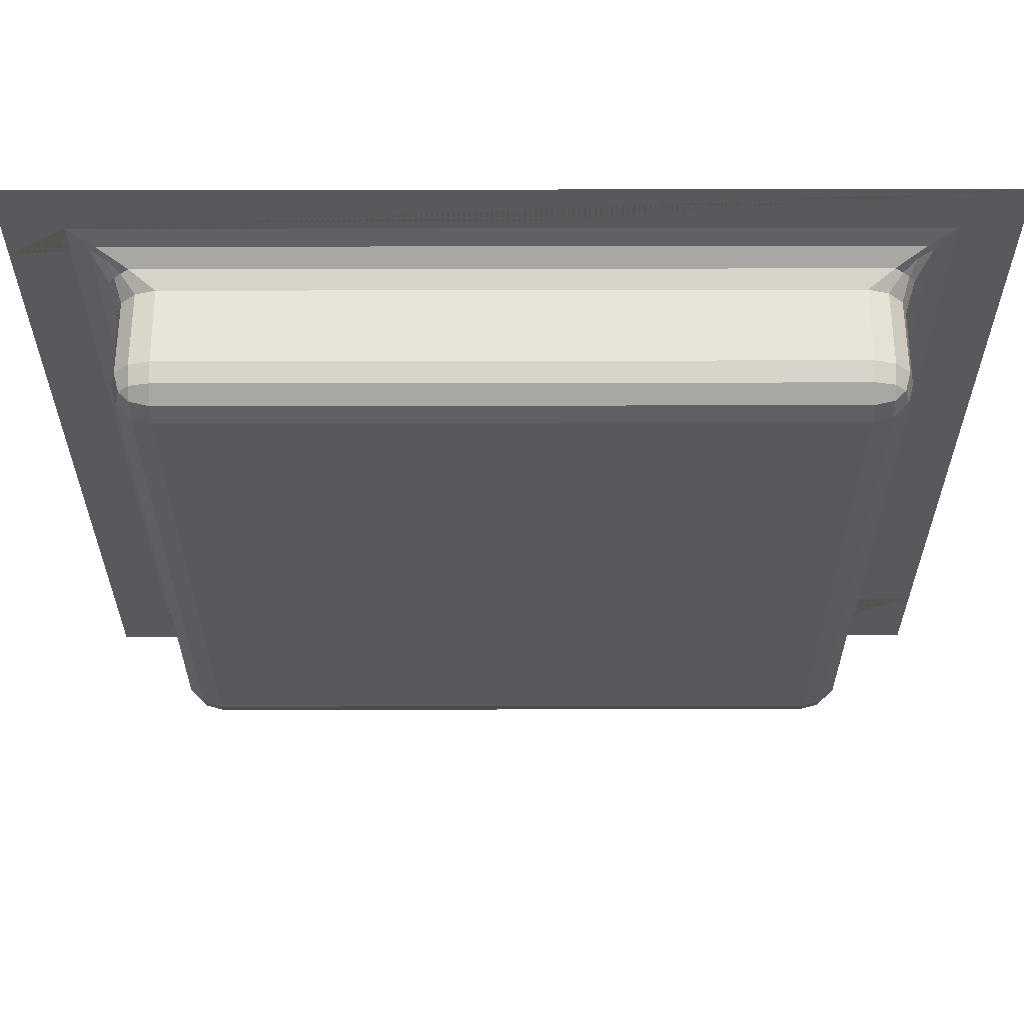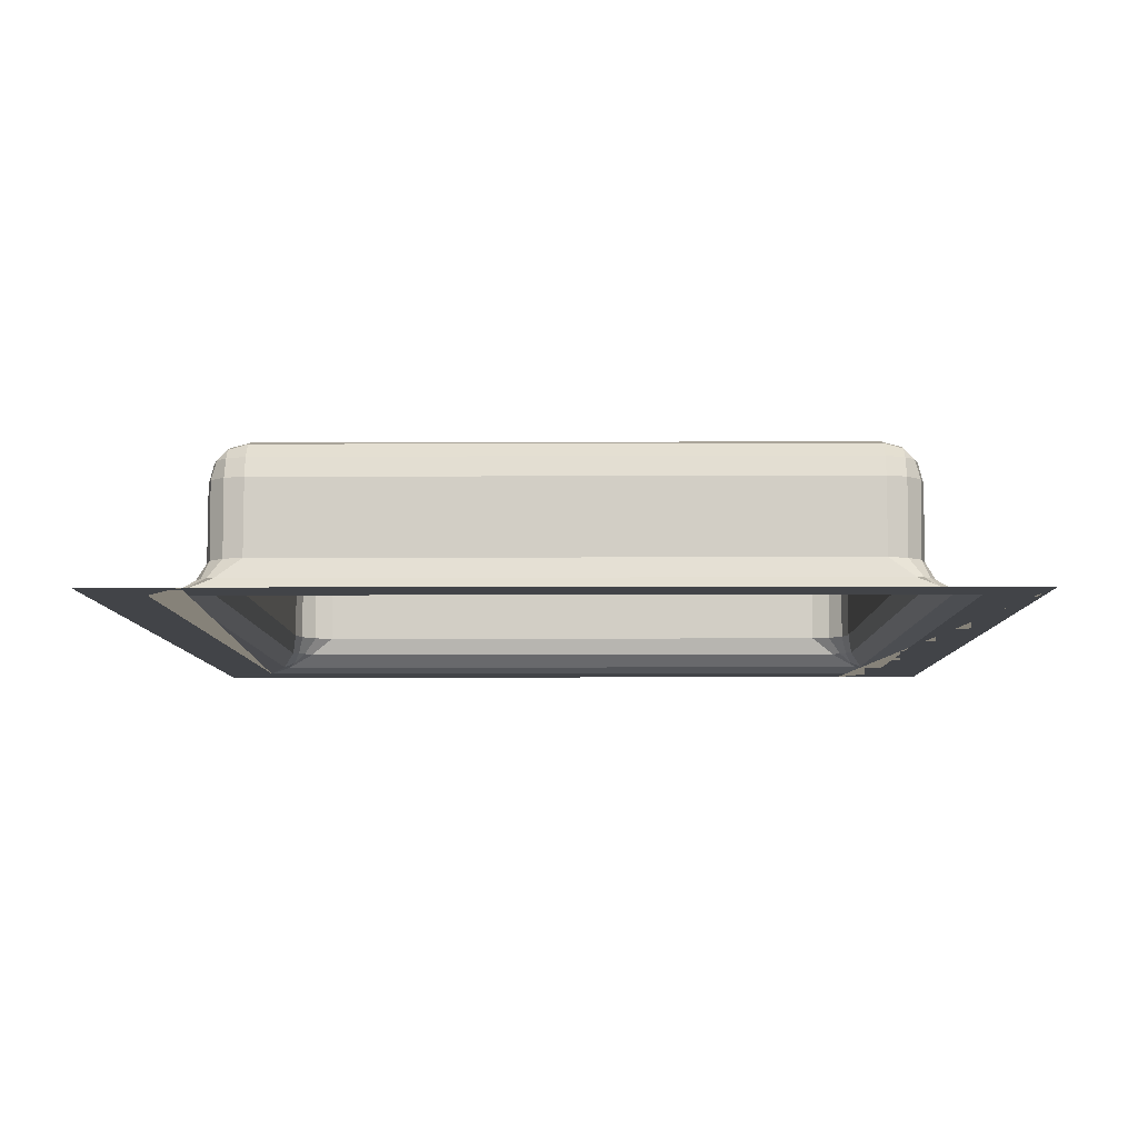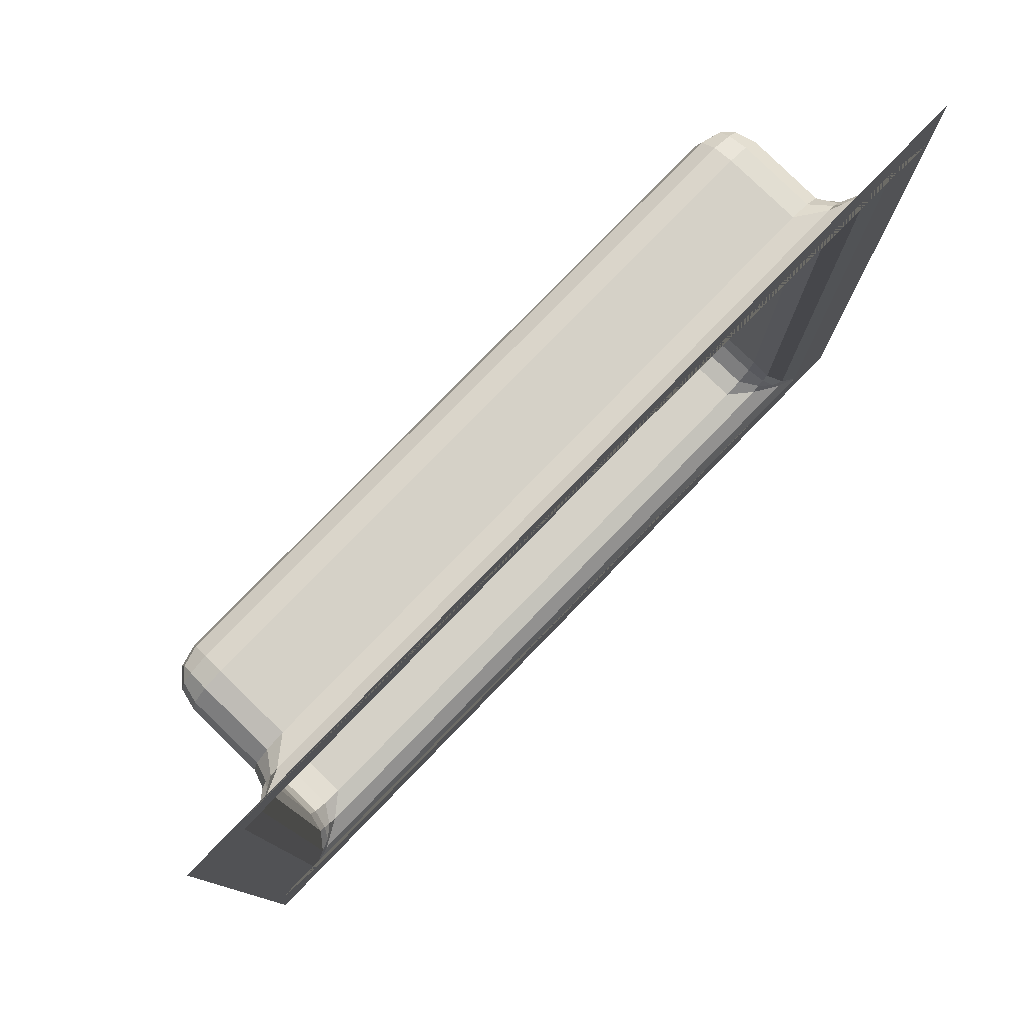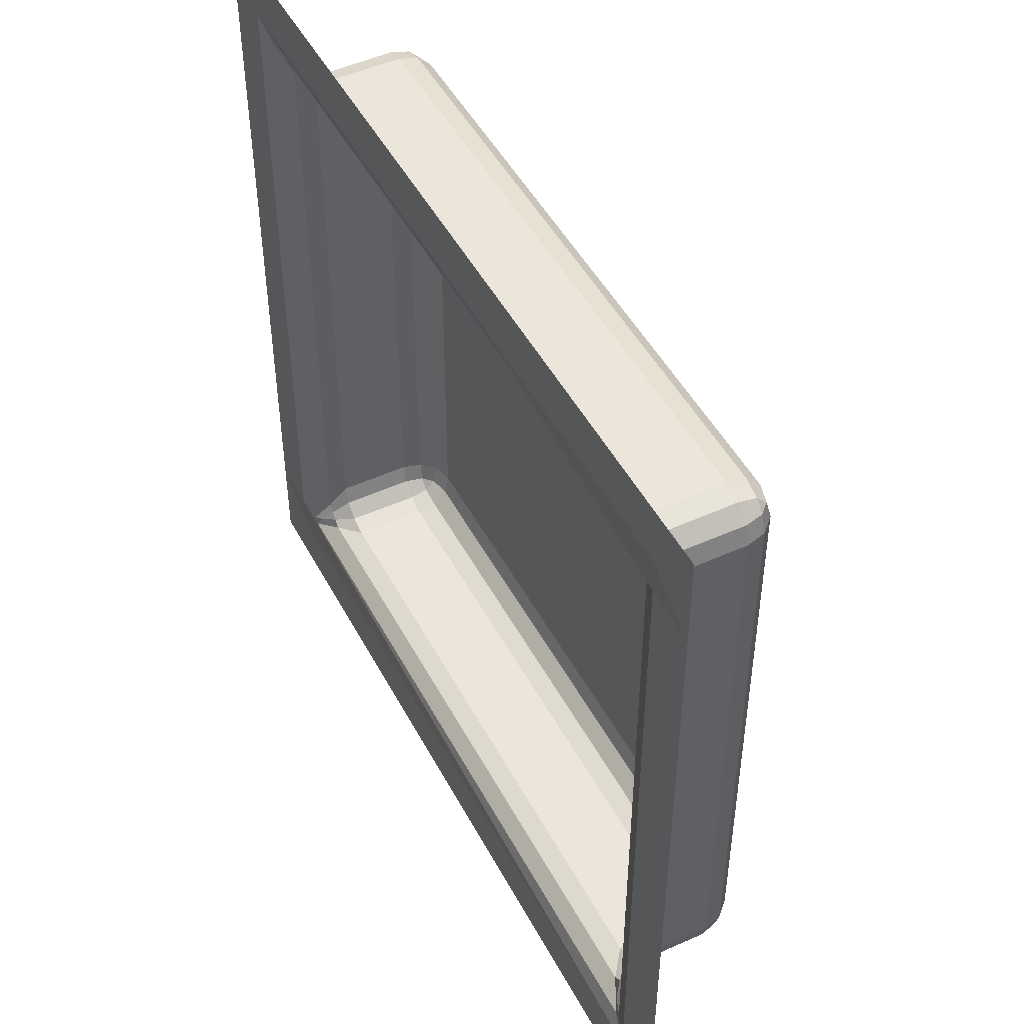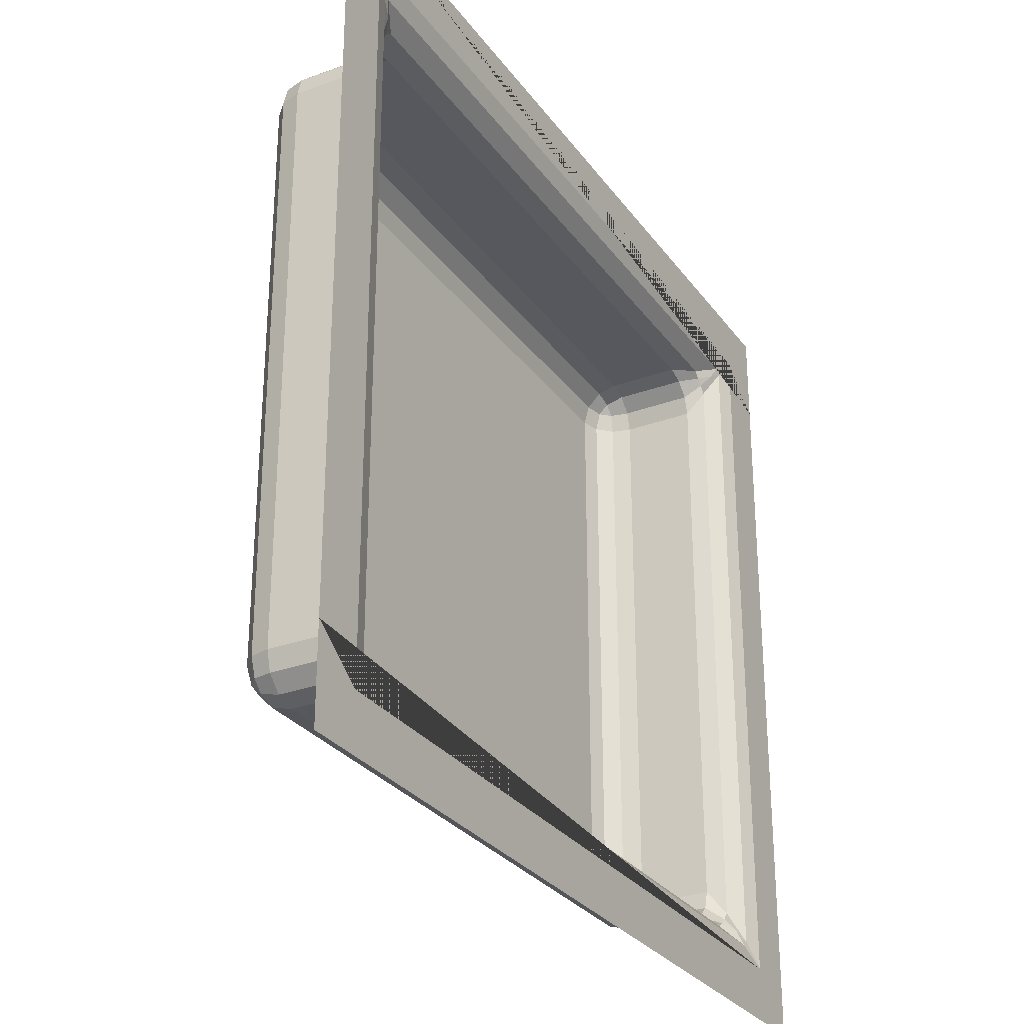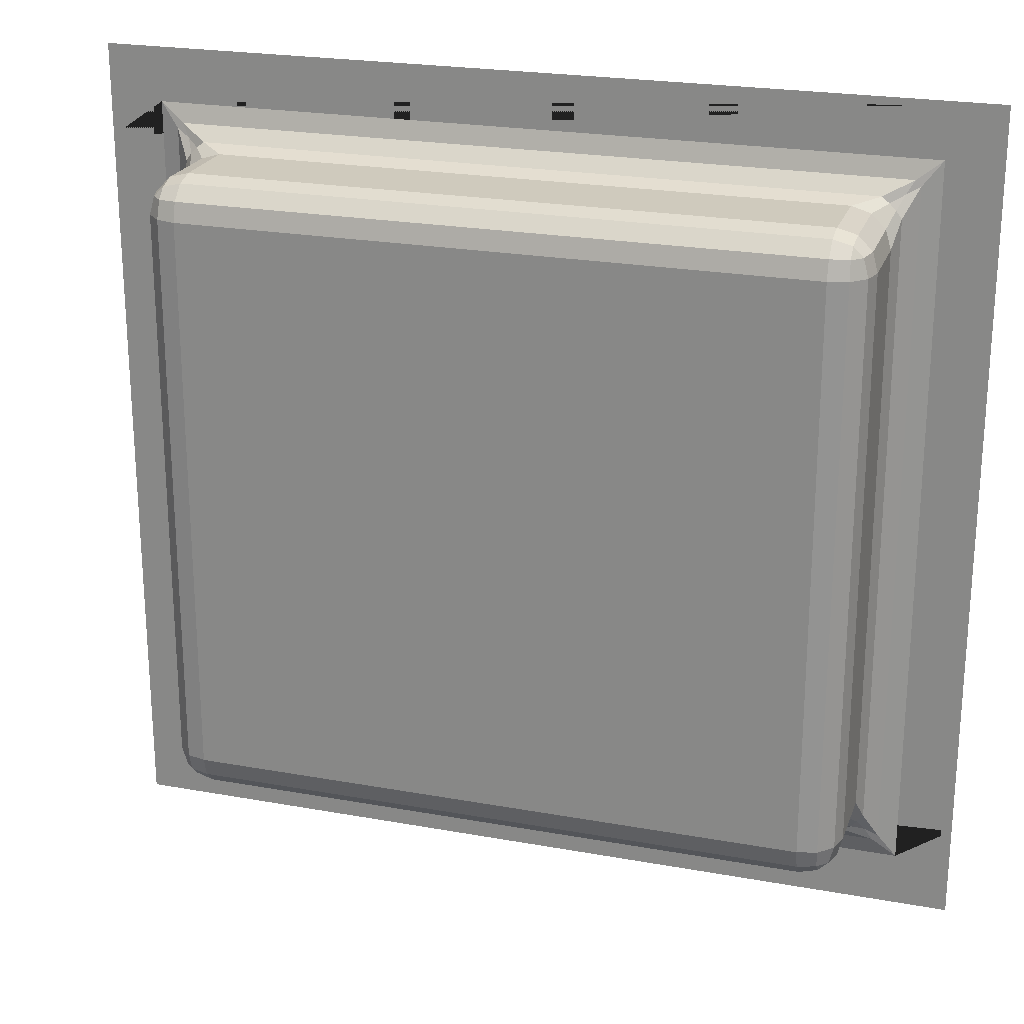
<metadata>
{"format":"obj","ext":"obj","renderer":"f3d","projection":"perspective","resolution":1024,"background":"white","views":[{"elev":60.3,"azim":-0.1,"up":"+Y"},{"elev":-7.7,"azim":90.6,"up":"+Z"},{"elev":79.2,"azim":134.2,"up":"+Y"},{"elev":48.1,"azim":-117.0,"up":"+Y"},{"elev":-28.9,"azim":118.8,"up":"+Y"},{"elev":23.0,"azim":17.2,"up":"+Y"}]}
</metadata>
<code>
o plastic.002
v 20 -5.826 -2.789
v 20 -2.19 -2.789
v 20 23.27 -2.789
v 20 26.9 -2.789
v -14.55 -5.826 -2.789
v -14.55 -2.19 -2.789
v -14.55 23.27 -2.789
v -14.55 26.9 -2.789
v 16.36 -0.6895 -1.289
v 14.86 -2.19 -1.289
v 17.86 -3.69 -2.789
v 16.14 -1.426 -1.289
v 16.58 -1.643 -2.022
v 16.36 -1.939 -2
v 15.82 -2.41 -2.022
v 15.6 -1.967 -1.289
v 16.11 -2.188 -2
v 17.13 -2.736 -2.569
v 16.91 -2.957 -2.569
v 16.62 -2.441 -2.403
v 16.36 21.77 -1.289
v 17.86 24.77 -2.789
v 14.86 23.27 -1.289
v 16.58 22.72 -2.022
v 16.14 22.5 -1.289
v 16.36 23.01 -2
v 16.91 24.03 -2.569
v 17.13 23.81 -2.569
v 16.62 23.52 -2.403
v 15.6 23.04 -1.289
v 15.82 23.49 -2.022
v 16.11 23.26 -2
v -9.409 -2.19 -1.289
v -10.91 -0.6895 -1.289
v -12.41 -3.69 -2.789
v -10.15 -1.967 -1.289
v -10.36 -2.41 -2.022
v -10.66 -2.188 -2
v -11.13 -1.643 -2.022
v -10.69 -1.426 -1.289
v -10.91 -1.939 -2
v -11.46 -2.957 -2.569
v -11.68 -2.736 -2.569
v -11.16 -2.441 -2.403
v -9.409 23.27 -1.289
v -12.41 24.77 -2.789
v -10.91 21.77 -1.289
v -10.36 23.49 -2.022
v -10.15 23.04 -1.289
v -10.66 23.26 -2
v -11.68 23.81 -2.569
v -11.46 24.03 -2.569
v -11.16 23.52 -2.403
v -10.69 22.5 -1.289
v -11.13 22.72 -2.022
v -10.91 23.01 -2
v 14.86 23.27 1.58
v 14.86 21.77 3.08
v 16.36 21.77 1.58
v 14.86 23.06 2.329
v 15.61 23.06 1.58
v 15.58 22.87 2.298
v 15.61 21.77 2.88
v 14.86 22.51 2.88
v 15.58 22.48 2.685
v 16.16 22.51 1.58
v 16.16 21.77 2.329
v 15.97 22.48 2.298
v 14.86 -2.19 1.58
v 16.36 -0.6895 1.58
v 14.86 -0.6895 3.08
v 15.61 -1.989 1.58
v 14.86 -1.989 2.329
v 15.58 -1.794 2.298
v 16.16 -0.6895 2.329
v 16.16 -1.439 1.58
v 15.97 -1.407 2.298
v 14.86 -1.439 2.88
v 15.61 -0.6895 2.88
v 15.58 -1.407 2.685
v -10.91 -0.6895 1.58
v -9.409 -2.19 1.58
v -9.409 -0.6895 3.08
v -10.71 -1.439 1.58
v -10.71 -0.6895 2.329
v -10.51 -1.407 2.298
v -9.409 -1.989 2.329
v -10.16 -1.989 1.58
v -10.13 -1.794 2.298
v -10.16 -0.6895 2.88
v -9.409 -1.439 2.88
v -10.13 -1.407 2.685
v -10.91 21.77 1.58
v -9.409 21.77 3.08
v -9.409 23.27 1.58
v -10.71 21.77 2.329
v -10.71 22.51 1.58
v -10.51 22.48 2.298
v -9.409 22.51 2.88
v -10.16 21.77 2.88
v -10.13 22.48 2.685
v -10.16 23.06 1.58
v -9.409 23.06 2.329
v -10.13 22.87 2.298
f 47 34 81 93
f 2 3 22 11
f 10 69 82 33
f 7 6 35 46
f 35 6 5 1 2 11
f 4 8 7 46 22 3
f 94 83 71 58
f 23 45 95 57
f 9 12 14 13
f 12 16 17 14
f 10 15 17 16
f 15 19 20 17
f 11 18 20 19
f 18 13 14 20
f 14 17 20
f 21 24 26 25
f 24 28 29 26
f 22 27 29 28
f 27 31 32 29
f 23 30 32 31
f 30 25 26 32
f 26 29 32
f 33 36 38 37
f 36 40 41 38
f 34 39 41 40
f 39 43 44 41
f 35 42 44 43
f 42 37 38 44
f 38 41 44
f 45 48 50 49
f 48 52 53 50
f 46 51 53 52
f 51 55 56 53
f 47 54 56 55
f 54 49 50 56
f 50 53 56
f 57 60 62 61
f 60 64 65 62
f 58 63 65 64
f 63 67 68 65
f 59 66 68 67
f 66 61 62 68
f 62 65 68
f 69 72 74 73
f 72 76 77 74
f 70 75 77 76
f 75 79 80 77
f 71 78 80 79
f 78 73 74 80
f 74 77 80
f 81 84 86 85
f 84 88 89 86
f 82 87 89 88
f 87 91 92 89
f 83 90 92 91
f 90 85 86 92
f 86 89 92
f 93 96 98 97
f 96 100 101 98
f 94 99 101 100
f 99 103 104 101
f 95 102 104 103
f 102 97 98 104
f 98 101 104
f 11 22 28 18
f 18 28 24 13
f 13 24 21 9
f 10 33 37 15
f 15 37 42 19
f 19 42 35 11
f 22 46 52 27
f 27 52 48 31
f 31 48 45 23
f 95 45 49 102
f 102 49 54 97
f 97 54 47 93
f 59 21 25 66
f 66 25 30 61
f 61 30 23 57
f 33 82 88 36
f 36 88 84 40
f 40 84 81 34
f 34 47 55 39
f 39 55 51 43
f 43 51 46 35
f 9 70 76 12
f 12 76 72 16
f 16 72 69 10
f 70 59 67 75
f 75 67 63 79
f 79 63 58 71
f 57 95 103 60
f 60 103 99 64
f 64 99 94 58
f 71 83 91 78
f 78 91 87 73
f 73 87 82 69
f 83 94 100 90
f 90 100 96 85
f 85 96 93 81
f 9 21 59 70

</code>
